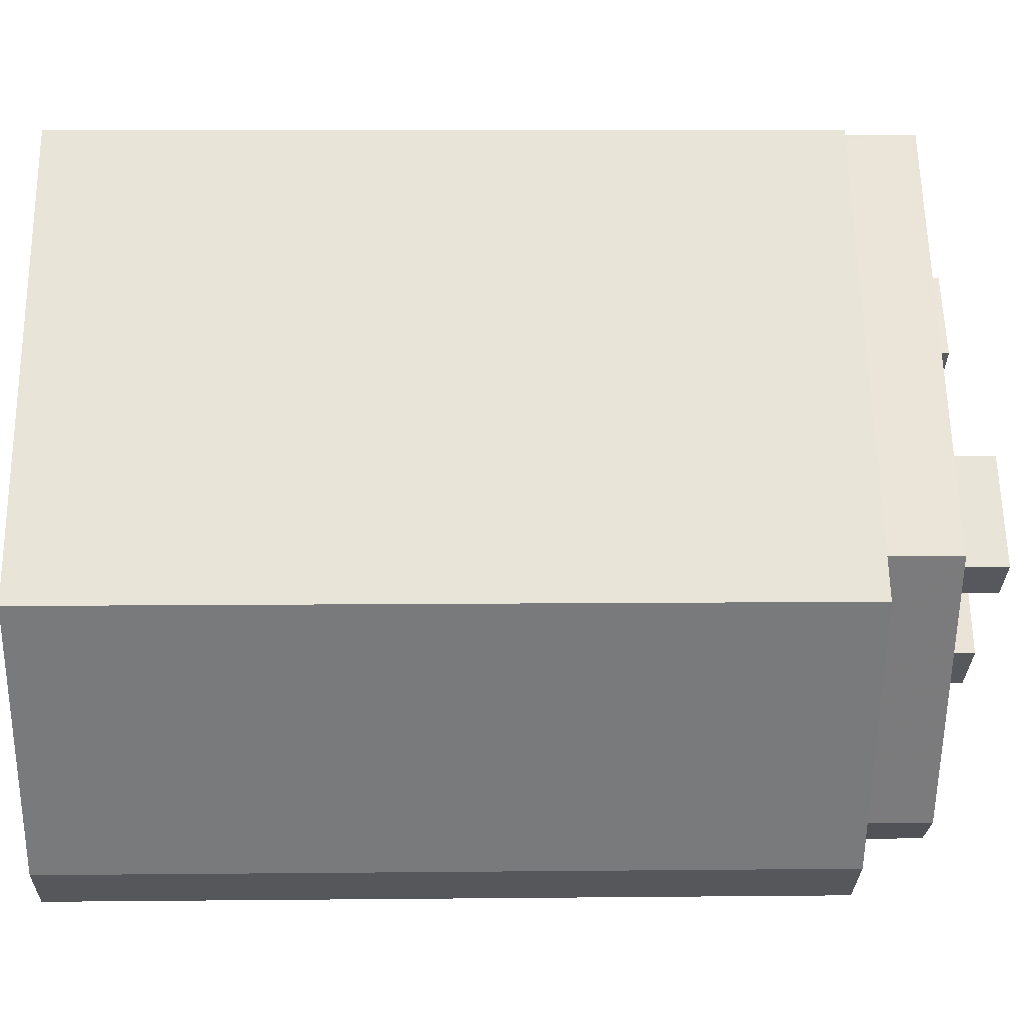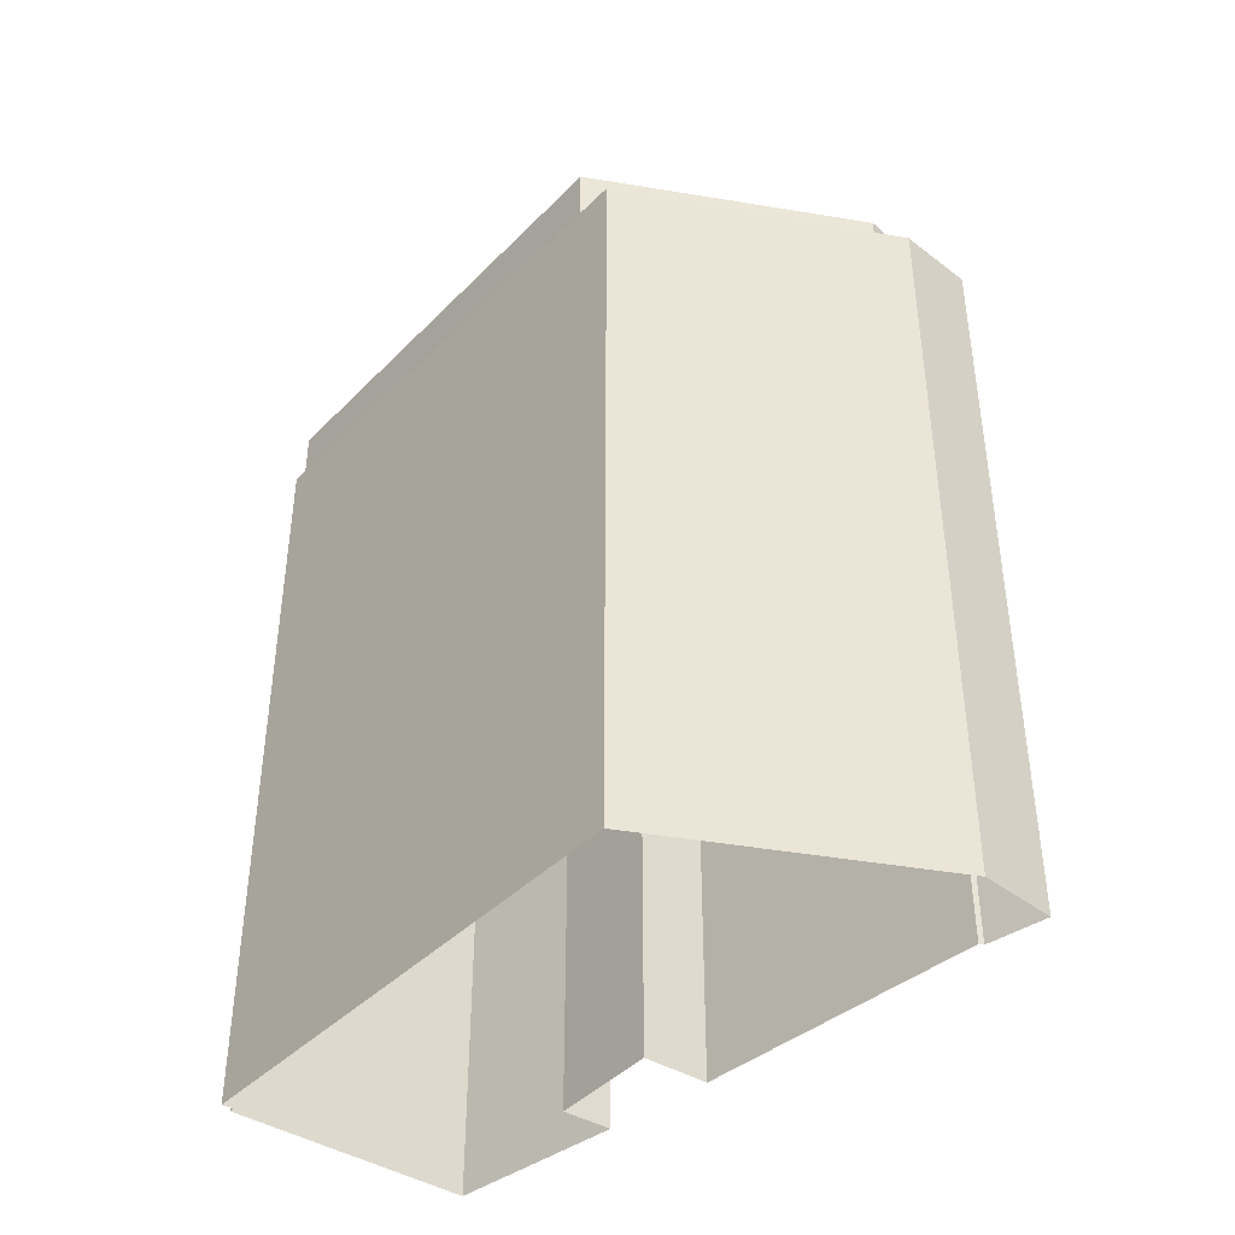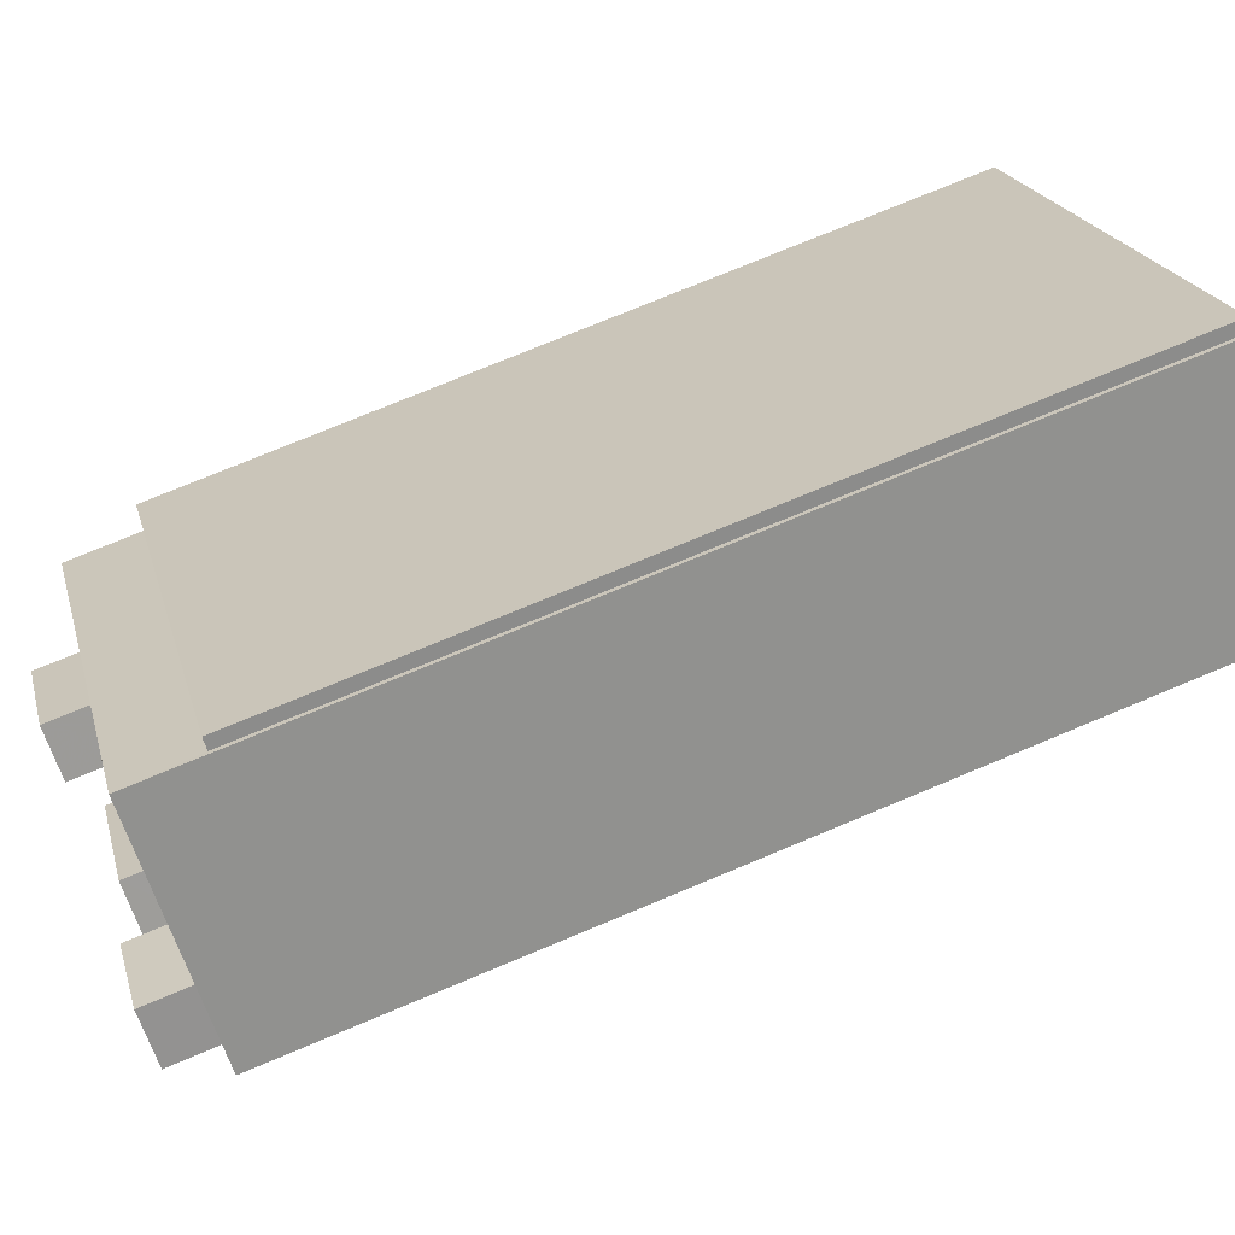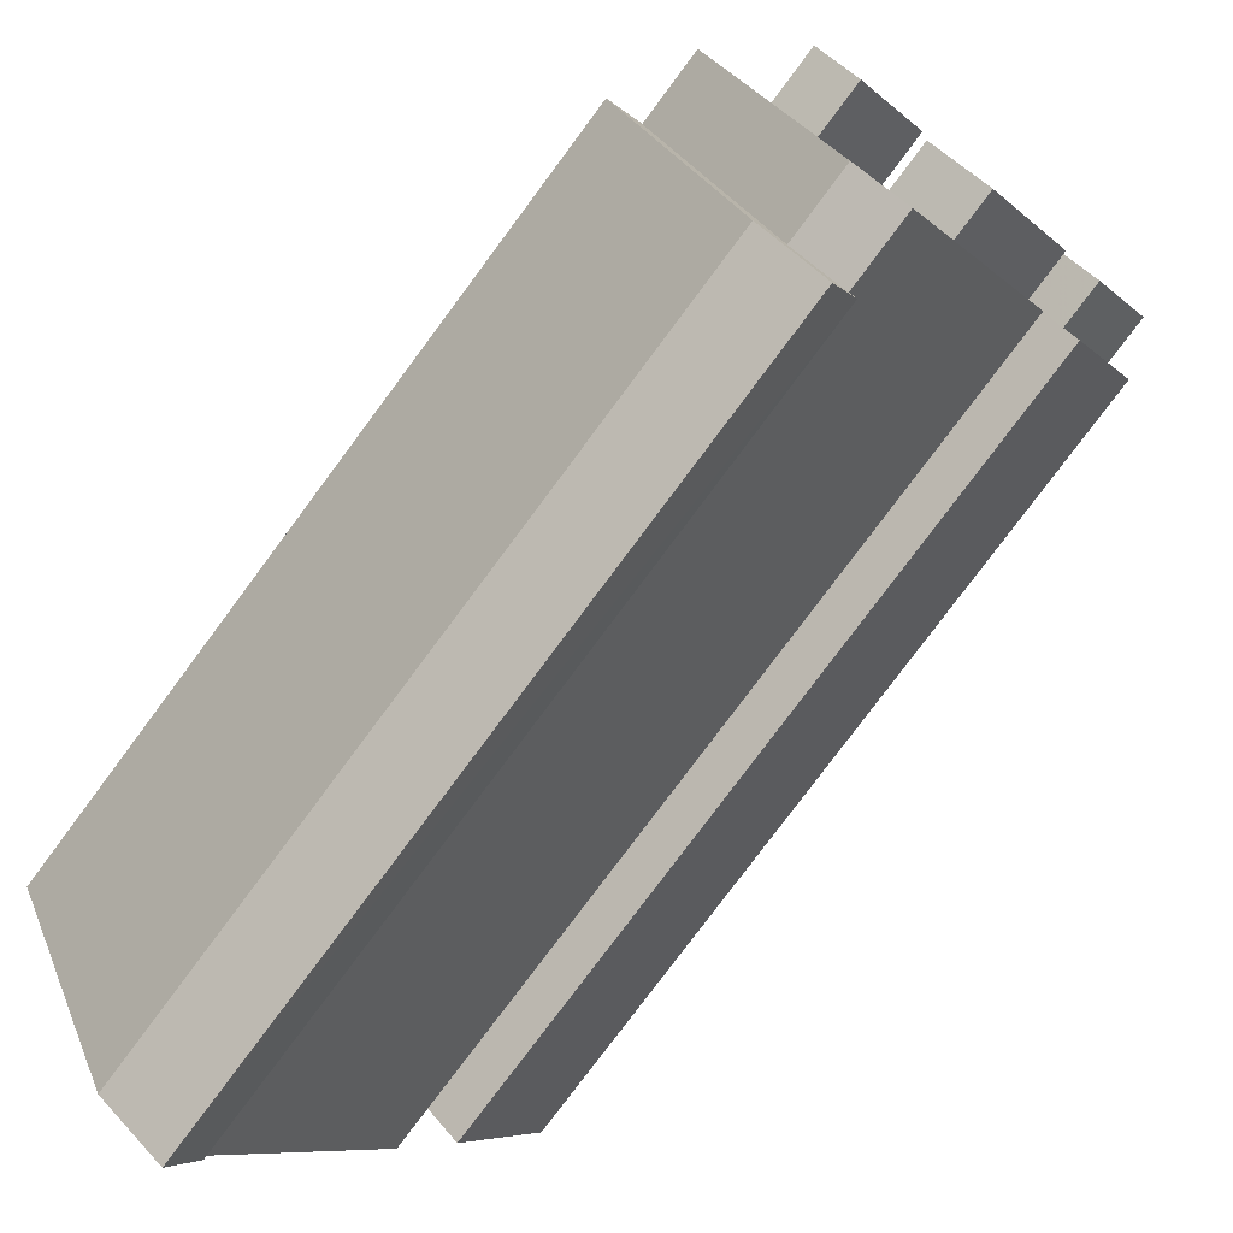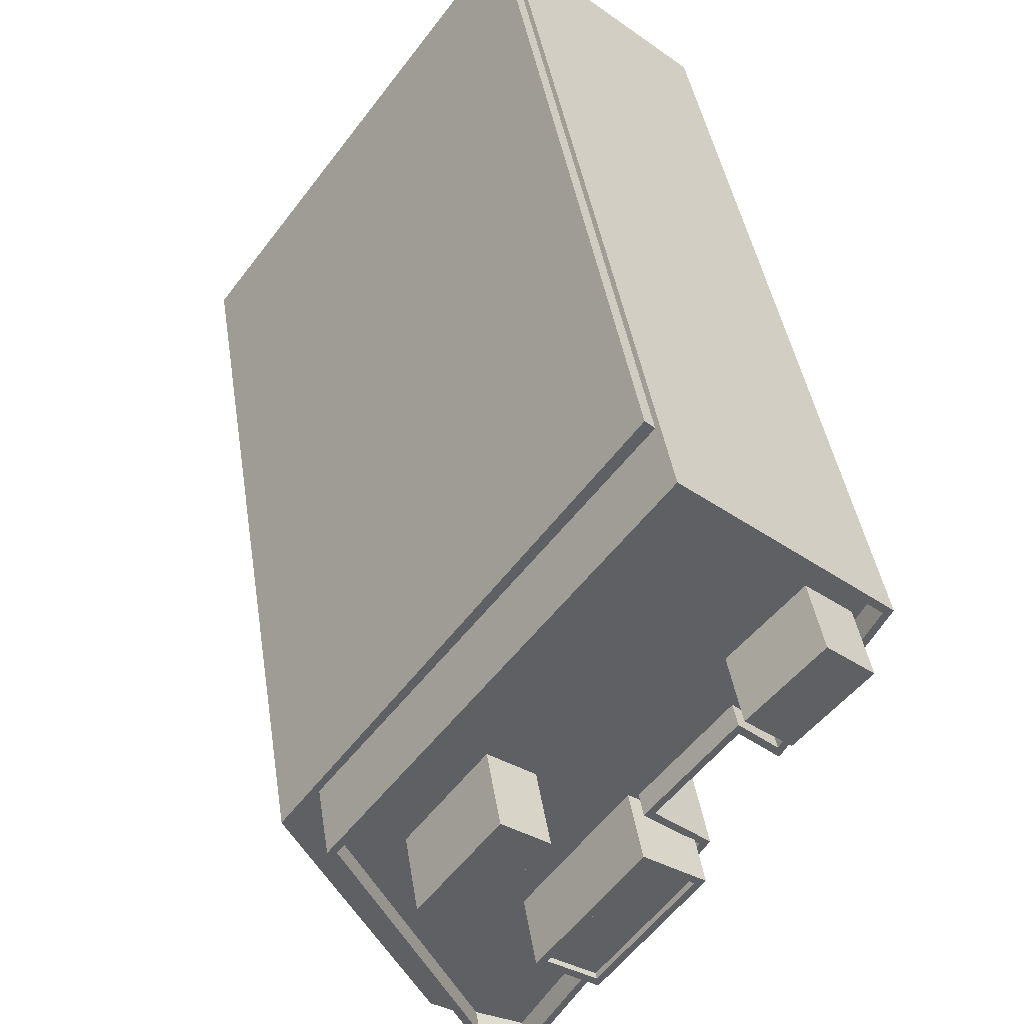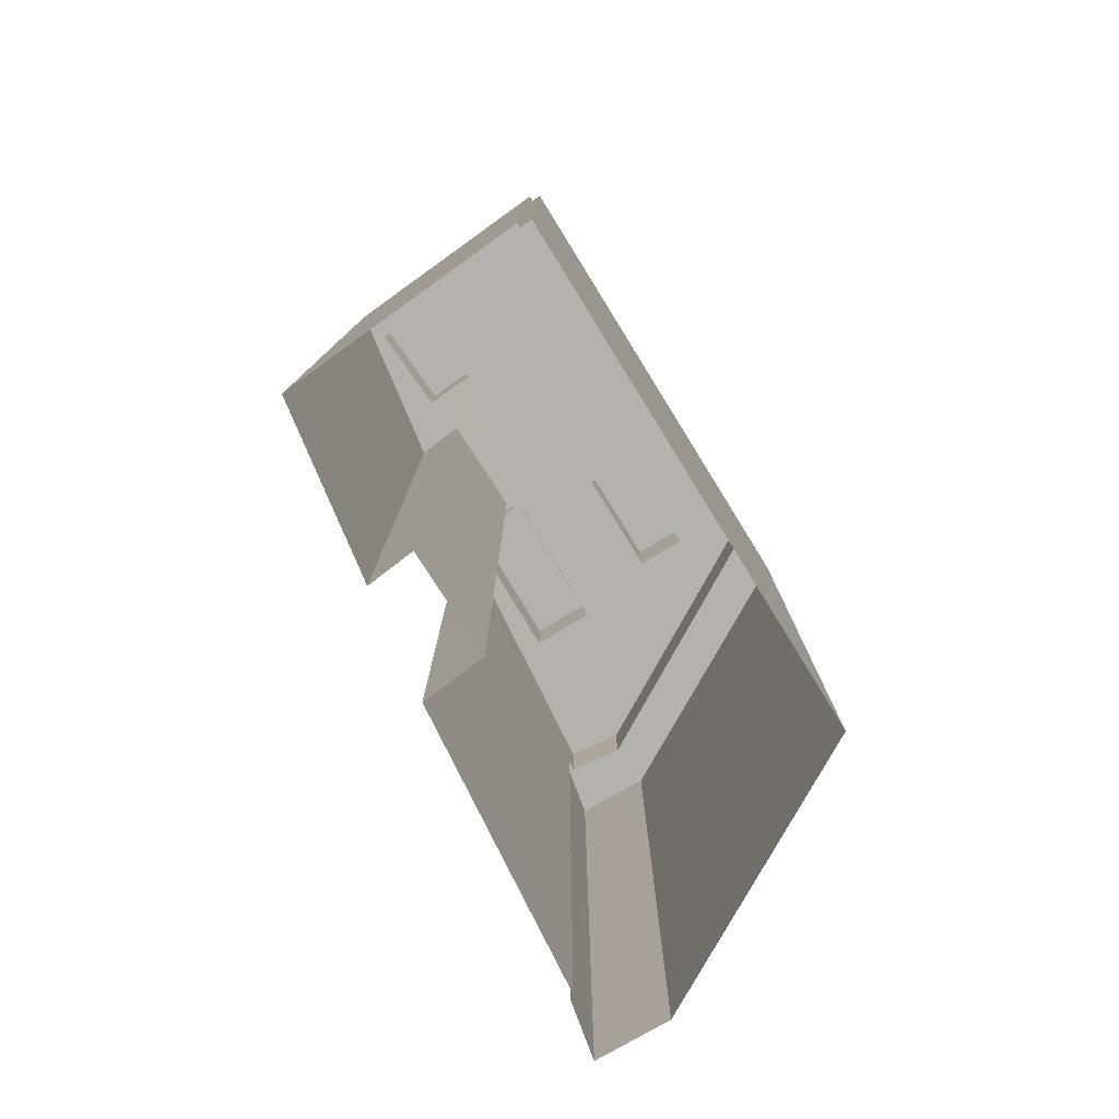
<metadata>
{"format":"obj","ext":"obj","renderer":"f3d","projection":"perspective","resolution":1024,"background":"white","views":[{"elev":7.6,"azim":-91.6,"up":"+Y"},{"elev":-42.5,"azim":-77.2,"up":"+Z"},{"elev":75.7,"azim":67.4,"up":"+Y"},{"elev":-78.9,"azim":-36.7,"up":"+Y"},{"elev":41.0,"azim":-8.6,"up":"+Y"},{"elev":-79.7,"azim":175.0,"up":"+Z"}]}
</metadata>
<code>
v -1.16e+04 -3.828e+04 14.83
v -1.159e+04 -3.828e+04 14.83
v -1.16e+04 -3.829e+04 14.83
v -1.16e+04 -3.827e+04 14.82
v -1.16e+04 -3.827e+04 14.82
v -1.16e+04 -3.829e+04 14.83
v -1.16e+04 -3.83e+04 14.83
v -1.16e+04 -3.829e+04 14.83
v -1.16e+04 -3.83e+04 14.83
v -1.161e+04 -3.83e+04 14.83
v -1.16e+04 -3.83e+04 14.83
v -1.16e+04 -3.827e+04 14.82
v -1.161e+04 -3.829e+04 14.83
v -1.16e+04 -3.827e+04 47.47
v -1.16e+04 -3.827e+04 47.47
v -1.161e+04 -3.829e+04 47.47
v -1.16e+04 -3.83e+04 47.48
v -1.16e+04 -3.83e+04 47.48
v -1.16e+04 -3.83e+04 47.48
v -1.16e+04 -3.83e+04 47.48
v -1.161e+04 -3.829e+04 47.47
v -1.161e+04 -3.83e+04 47.48
v -1.161e+04 -3.83e+04 47.48
v -1.16e+04 -3.829e+04 50.48
v -1.16e+04 -3.83e+04 50.48
v -1.16e+04 -3.83e+04 50.48
v -1.161e+04 -3.83e+04 50.48
v -1.16e+04 -3.829e+04 50.48
v -1.16e+04 -3.829e+04 50.48
v -1.159e+04 -3.828e+04 50.48
v -1.16e+04 -3.829e+04 50.48
v -1.16e+04 -3.829e+04 50.48
v -1.161e+04 -3.83e+04 50.48
v -1.16e+04 -3.829e+04 50.48
v -1.16e+04 -3.828e+04 50.48
v -1.16e+04 -3.828e+04 50.48
v -1.159e+04 -3.828e+04 50.48
v -1.16e+04 -3.829e+04 50.48
v -1.16e+04 -3.829e+04 50.48
v -1.16e+04 -3.829e+04 50.48
v -1.16e+04 -3.829e+04 49.48
v -1.16e+04 -3.828e+04 49.48
v -1.161e+04 -3.829e+04 49.48
v -1.159e+04 -3.828e+04 49.48
v -1.159e+04 -3.828e+04 49.48
v -1.159e+04 -3.828e+04 49.48
v -1.159e+04 -3.828e+04 49.48
v -1.16e+04 -3.829e+04 49.48
v -1.161e+04 -3.83e+04 49.48
v -1.16e+04 -3.828e+04 49.48
v -1.16e+04 -3.828e+04 49.48
v -1.16e+04 -3.829e+04 49.48
v -1.16e+04 -3.83e+04 49.48
v -1.16e+04 -3.83e+04 49.48
v -1.16e+04 -3.829e+04 49.48
v -1.16e+04 -3.829e+04 49.48
v -1.16e+04 -3.829e+04 49.48
v -1.16e+04 -3.829e+04 49.48
v -1.161e+04 -3.829e+04 49.48
v -1.161e+04 -3.829e+04 49.48
v -1.16e+04 -3.827e+04 49.48
v -1.161e+04 -3.829e+04 49.48
v -1.161e+04 -3.829e+04 49.48
v -1.16e+04 -3.829e+04 49.48
v -1.161e+04 -3.829e+04 49.48
v -1.16e+04 -3.827e+04 49.48
v -1.16e+04 -3.827e+04 50.48
v -1.161e+04 -3.829e+04 50.48
v -1.16e+04 -3.827e+04 50.48
v -1.161e+04 -3.829e+04 50.48
v -1.16e+04 -3.828e+04 52.53
v -1.159e+04 -3.828e+04 52.53
v -1.159e+04 -3.828e+04 52.53
v -1.16e+04 -3.828e+04 52.53
v -1.16e+04 -3.829e+04 52.21
v -1.16e+04 -3.829e+04 52.21
v -1.16e+04 -3.829e+04 52.2
v -1.16e+04 -3.829e+04 52.2
v -1.16e+04 -3.829e+04 52.46
v -1.16e+04 -3.829e+04 52.45
v -1.16e+04 -3.829e+04 52.46
v -1.16e+04 -3.829e+04 52.45
v -1.16e+04 -3.83e+04 52.46
v -1.16e+04 -3.829e+04 52.45
v -1.16e+04 -3.829e+04 52.46
v -1.16e+04 -3.829e+04 52.45
v -1.161e+04 -3.829e+04 52.79
v -1.16e+04 -3.829e+04 52.79
v -1.161e+04 -3.829e+04 52.79
v -1.161e+04 -3.829e+04 52.79
f 1 2 3
f 2 4 5
f 6 7 8
f 7 9 10
f 11 9 7
f 4 1 8
f 8 12 4
f 13 12 8
f 7 10 13
f 1 4 2
f 7 13 8
f 14 15 16
f 17 18 19
f 18 17 20
f 15 21 16
f 22 20 17
f 21 22 23
f 16 21 23
f 22 17 23
f 24 25 26
f 26 25 27
f 24 28 29
f 30 31 32
f 27 25 33
f 34 35 36
f 31 35 32
f 34 28 35
f 30 37 31
f 28 34 29
f 36 35 31
f 38 39 40
f 29 38 24
f 40 25 24
f 38 40 24
f 41 42 43
f 44 45 46
f 45 44 47
f 48 43 49
f 50 51 42
f 52 47 44
f 53 49 54
f 51 52 44
f 53 54 55
f 56 53 55
f 57 58 41
f 58 50 41
f 51 50 52
f 48 49 53
f 41 43 48
f 41 50 42
f 59 60 43
f 45 61 46
f 59 62 60
f 63 42 61
f 46 61 42
f 42 64 43
f 64 59 43
f 42 63 64
f 62 65 60
f 66 65 63
f 61 66 63
f 63 65 62
f 37 30 67
f 33 68 27
f 30 69 67
f 27 68 70
f 67 69 70
f 68 67 70
f 71 72 73
f 74 71 73
f 75 76 77
f 78 75 77
f 79 80 81
f 82 83 84
f 80 82 84
f 84 83 85
f 81 80 86
f 84 86 80
f 81 85 83
f 79 81 83
f 87 88 89
f 90 87 89
f 19 18 11
f 7 19 11
f 18 20 9
f 11 18 9
f 22 10 9
f 20 22 9
f 10 21 13
f 10 22 21
f 15 12 13
f 21 15 13
f 4 12 15
f 14 4 15
f 26 17 19
f 26 19 24
f 19 6 24
f 19 7 6
f 30 32 3
f 2 30 3
f 35 1 3
f 32 35 3
f 35 8 1
f 35 28 8
f 6 28 24
f 6 8 28
f 16 70 14
f 4 14 5
f 5 14 69
f 14 70 69
f 69 2 5
f 69 30 2
f 17 26 27
f 23 17 27
f 23 27 70
f 16 23 70
f 61 45 67
f 66 61 67
f 45 47 37
f 67 45 37
f 52 37 47
f 52 31 37
f 36 52 50
f 36 31 52
f 36 50 58
f 34 36 58
f 57 34 58
f 57 29 34
f 39 55 40
f 39 56 55
f 40 55 54
f 25 40 54
f 33 54 49
f 33 25 54
f 65 68 60
f 60 68 43
f 43 33 49
f 43 68 33
f 67 65 66
f 67 68 65
f 44 46 73
f 72 44 73
f 72 71 51
f 44 72 51
f 74 51 71
f 74 42 51
f 42 73 46
f 42 74 73
f 84 75 78
f 84 85 75
f 86 84 78
f 77 86 78
f 86 77 76
f 81 86 76
f 85 81 76
f 75 85 76
f 48 80 41
f 48 82 80
f 57 41 29
f 38 29 79
f 79 29 80
f 29 41 80
f 38 79 39
f 79 83 39
f 39 53 56
f 39 83 53
f 82 53 83
f 82 48 53
f 64 89 88
f 64 63 89
f 59 64 88
f 87 59 88
f 90 59 87
f 90 62 59
f 89 62 90
f 89 63 62

</code>
